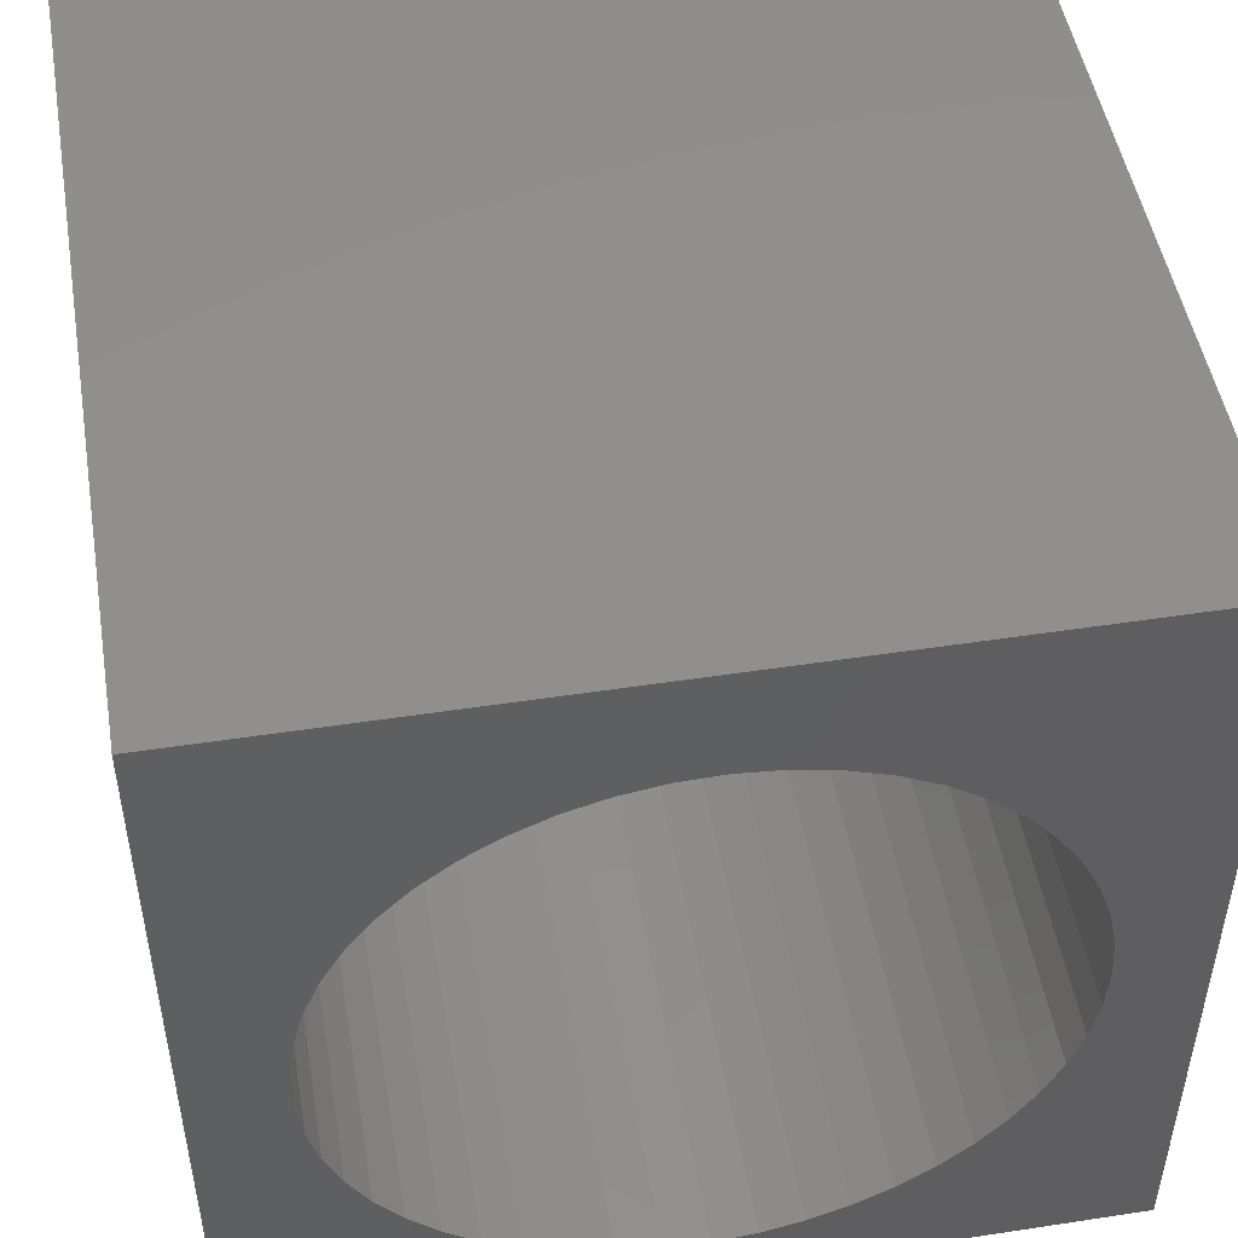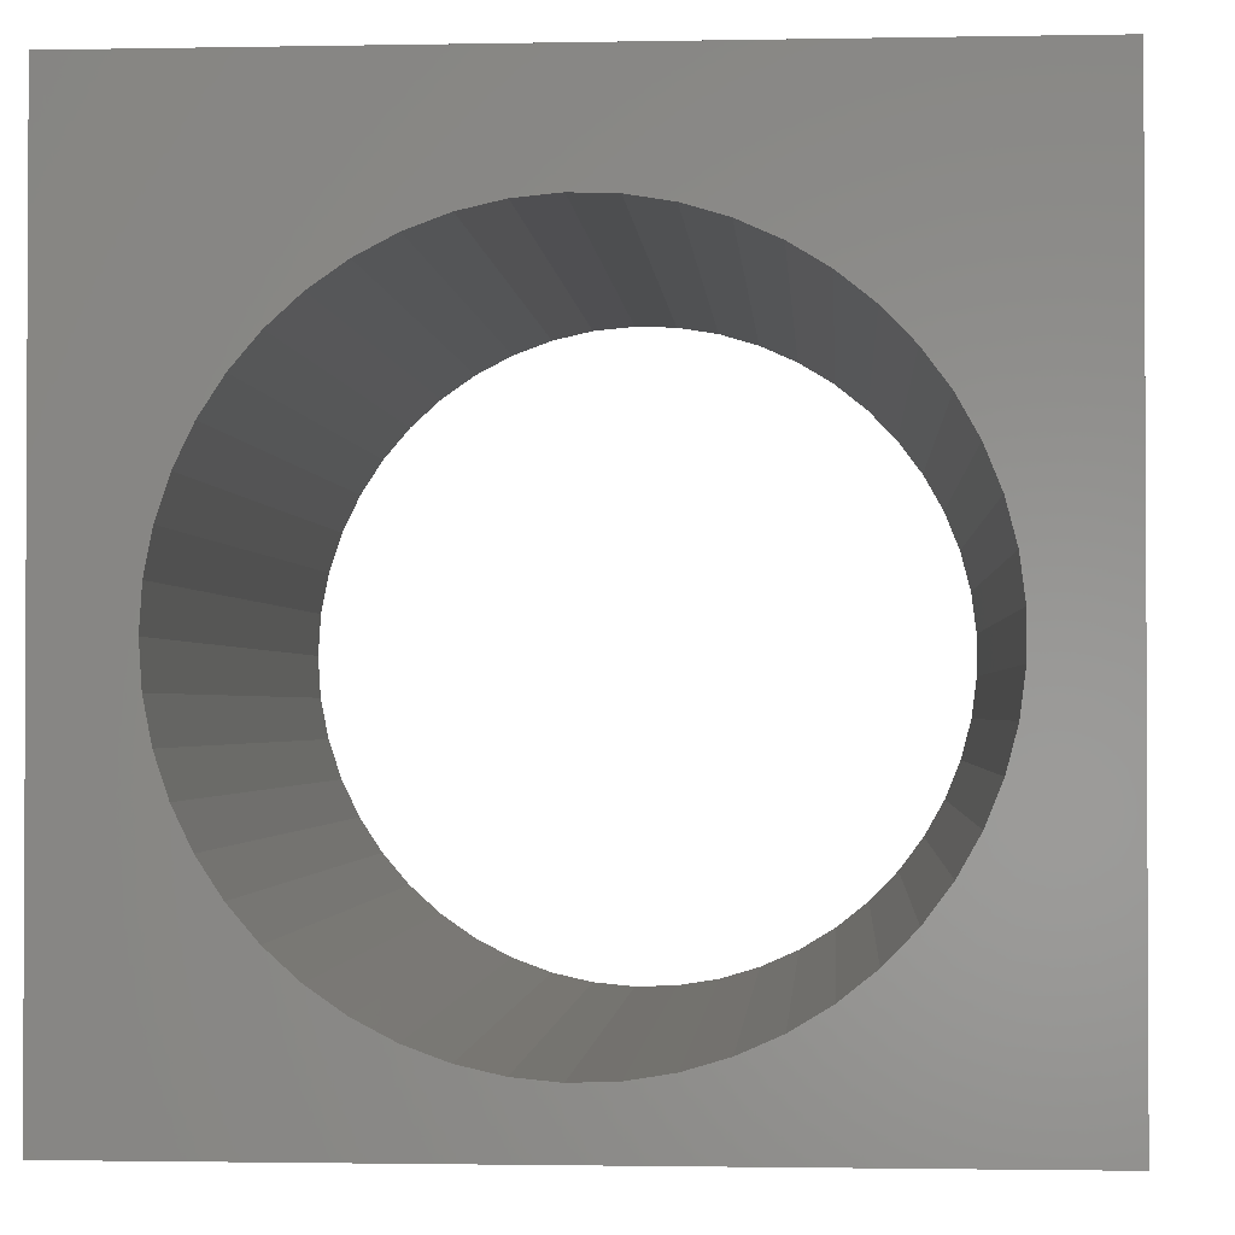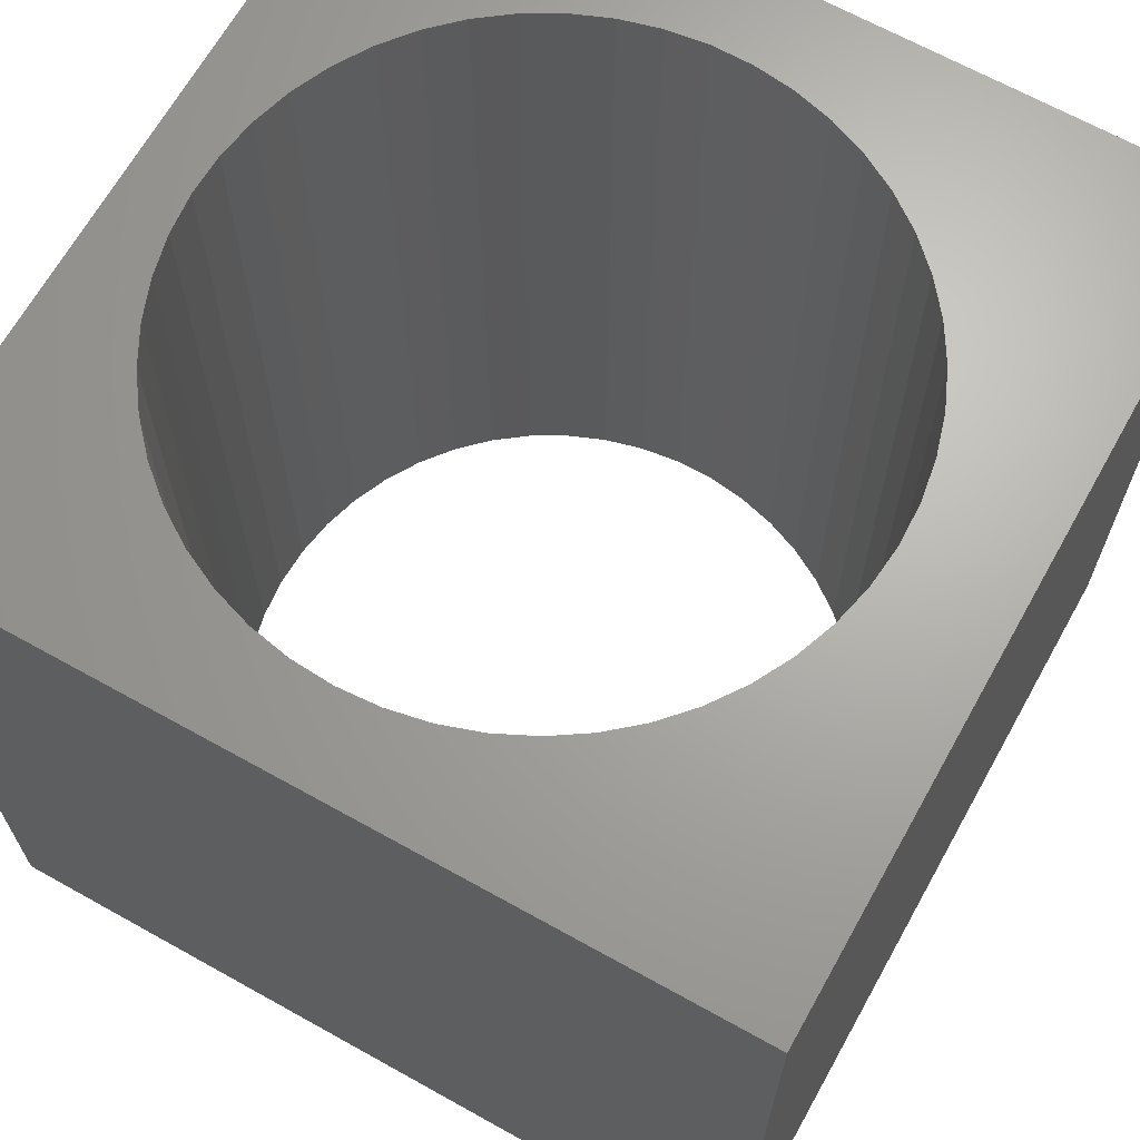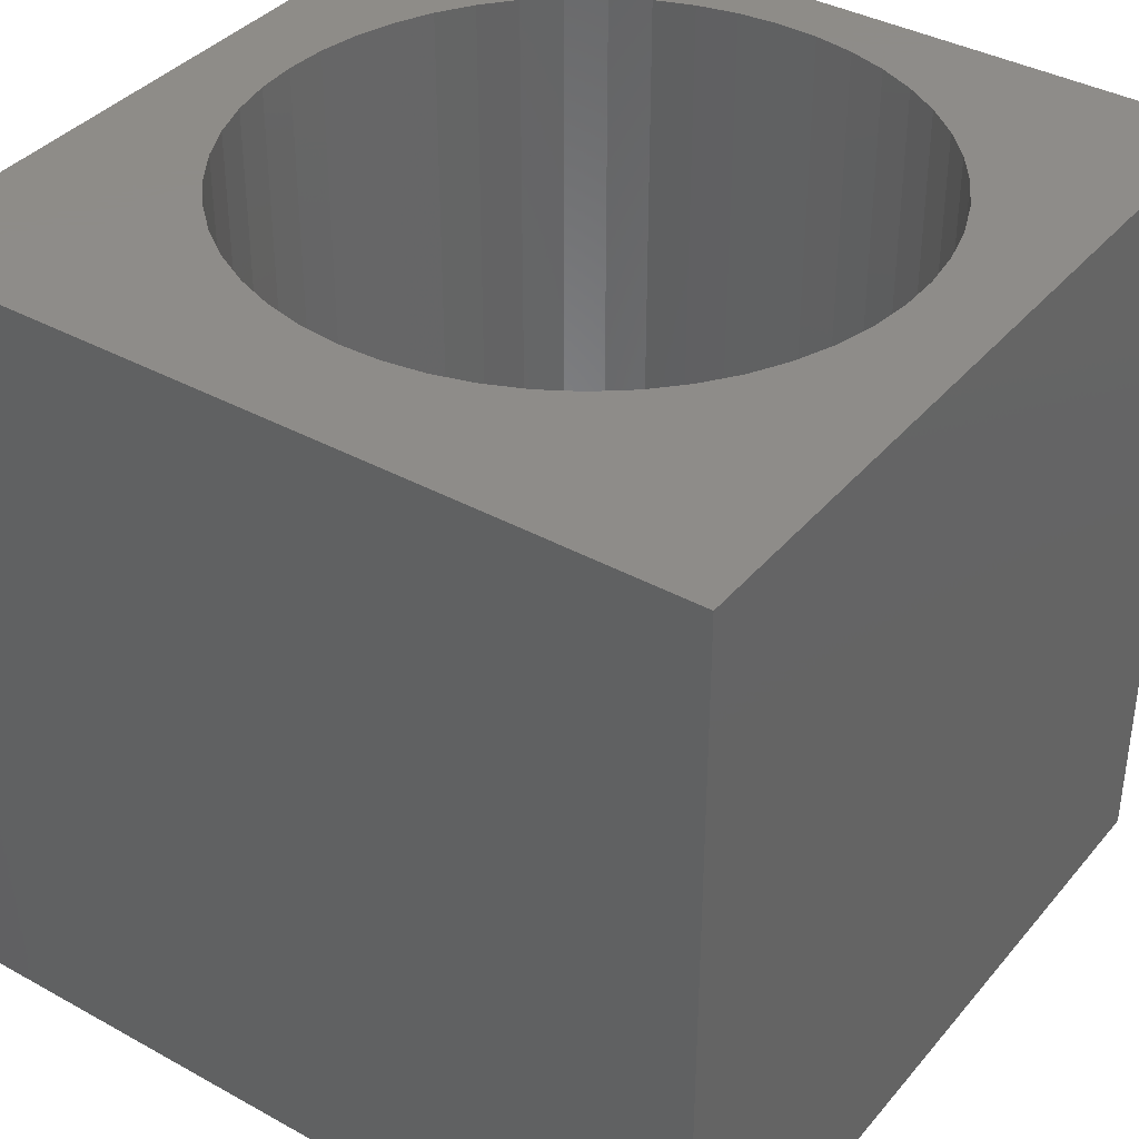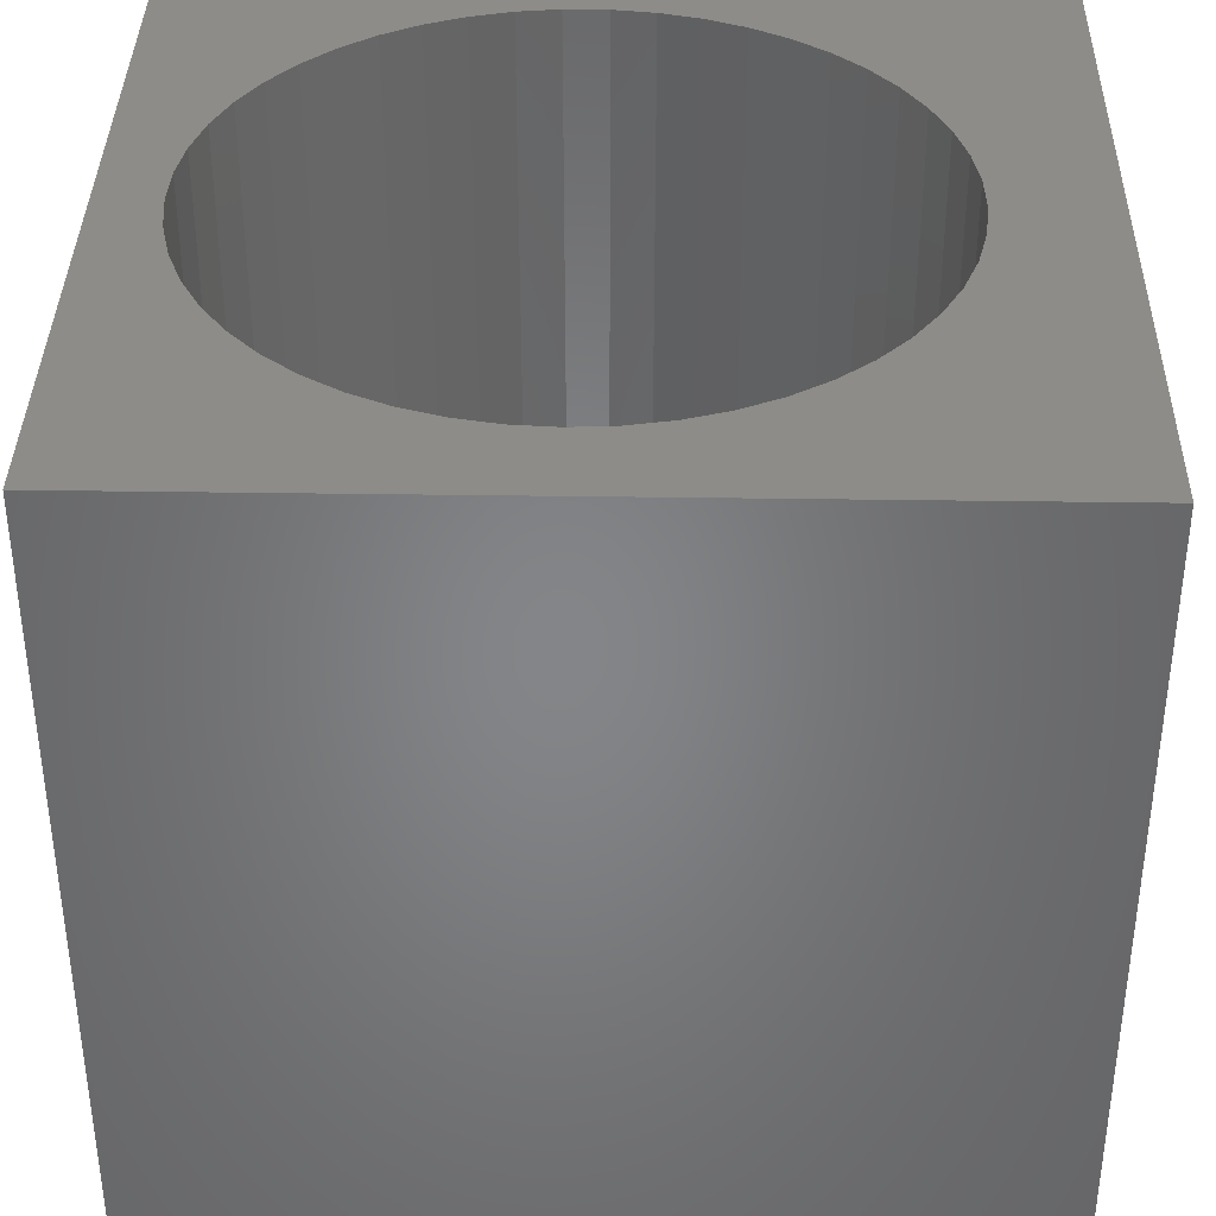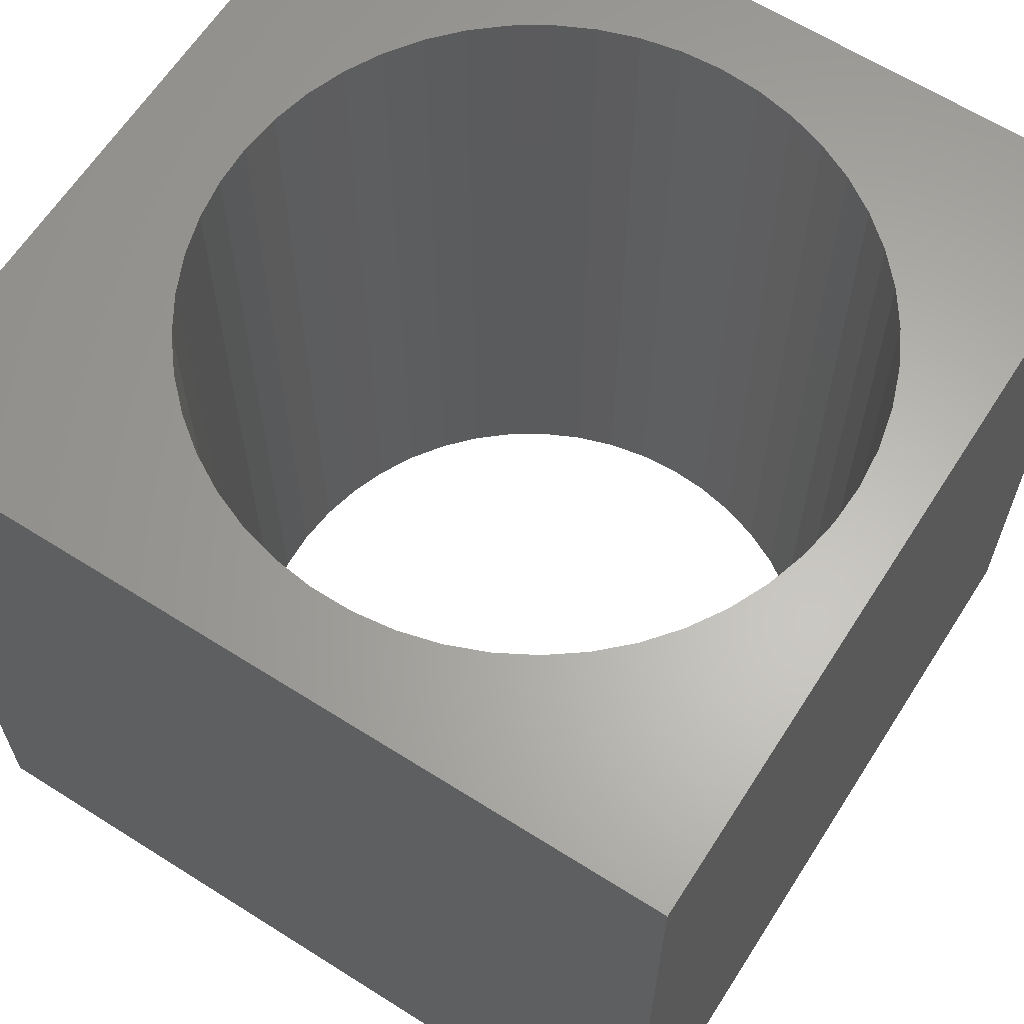
<metadata>
{"format":"stl","ext":"stl","renderer":"f3d","projection":"perspective","resolution":1024,"background":"white","views":[{"elev":49.2,"azim":-9.6,"up":"+Y"},{"elev":-1.7,"azim":-176.1,"up":"+Y"},{"elev":66.8,"azim":119.2,"up":"+Z"},{"elev":38.0,"azim":-144.9,"up":"+Z"},{"elev":37.4,"azim":91.1,"up":"+Z"},{"elev":63.5,"azim":-57.4,"up":"+Z"}]}
</metadata>
<code>
# stl→obj: 106 verts, 212 faces
v 0 10 10
v 0 10 0
v 0 0 10
v 0 0 0
v 6.609 8.317 10
v 7.06 8.082 10
v 10 10 10
v 6.132 8.492 10
v 7.477 7.791 10
v 7.853 7.449 10
v 8.182 7.062 10
v 8.459 6.636 10
v 8.68 6.179 10
v 8.84 5.696 10
v 8.937 5.198 10
v 8.97 4.69 10
v 10 0 10
v 8.937 4.183 10
v 8.84 3.685 10
v 8.68 3.202 10
v 8.459 2.744 10
v 8.182 2.319 10
v 7.853 1.932 10
v 7.477 1.59 10
v 7.06 1.299 10
v 6.609 1.064 10
v 6.132 0.8887 10
v 4.122 8.557 10
v 4.623 8.638 10
v 5.131 8.654 10
v 5.637 8.605 10
v 1.681 2.527 10
v 1.985 2.12 10
v 2.338 1.755 10
v 4.122 0.8242 10
v 3.635 0.9688 10
v 5.637 0.7756 10
v 5.131 0.7268 10
v 4.623 0.7431 10
v 3.17 1.175 10
v 2.735 1.438 10
v 2.735 7.943 10
v 3.17 8.206 10
v 3.635 8.412 10
v 1.431 2.97 10
v 1.241 3.441 10
v 1.112 3.932 10
v 1.241 5.94 10
v 1.431 6.411 10
v 1.681 6.854 10
v 1.047 4.436 10
v 1.047 4.944 10
v 1.112 5.448 10
v 1.985 7.261 10
v 2.338 7.626 10
v 10 10 0
v 10 0 0
v 4.122 8.557 0
v 3.635 8.412 0
v 7.06 1.299 0
v 6.609 1.064 0
v 6.132 0.8887 0
v 1.681 2.527 0
v 1.985 2.12 0
v 2.338 1.755 0
v 2.735 1.438 0
v 3.17 8.206 0
v 2.735 7.943 0
v 2.338 7.626 0
v 7.477 1.59 0
v 7.853 1.932 0
v 8.182 2.319 0
v 5.131 8.654 0
v 4.623 8.638 0
v 1.431 6.411 0
v 1.241 5.94 0
v 1.112 3.932 0
v 1.241 3.441 0
v 1.431 2.97 0
v 3.17 1.175 0
v 3.635 0.9688 0
v 4.122 0.8242 0
v 4.623 0.7431 0
v 5.131 0.7268 0
v 5.637 0.7756 0
v 1.985 7.261 0
v 1.681 6.854 0
v 1.112 5.448 0
v 1.047 4.944 0
v 1.047 4.436 0
v 8.459 2.744 0
v 8.68 3.202 0
v 8.84 3.685 0
v 7.477 7.791 0
v 7.06 8.082 0
v 6.609 8.317 0
v 6.132 8.492 0
v 5.637 8.605 0
v 8.937 5.198 0
v 8.97 4.69 0
v 8.937 4.183 0
v 8.84 5.696 0
v 8.68 6.179 0
v 8.459 6.636 0
v 8.182 7.062 0
v 7.853 7.449 0
f 1 2 3
f 3 2 4
f 5 6 7
f 5 7 8
f 6 9 7
f 7 9 10
f 7 10 11
f 11 12 7
f 7 12 13
f 7 13 14
f 14 15 7
f 7 15 16
f 7 16 17
f 17 16 18
f 18 19 17
f 17 19 20
f 17 20 21
f 21 22 17
f 17 22 23
f 17 23 24
f 24 25 17
f 17 25 26
f 17 26 27
f 28 29 1
f 1 29 30
f 1 30 7
f 7 30 31
f 7 31 8
f 32 3 33
f 33 3 34
f 35 36 3
f 27 37 17
f 17 37 38
f 17 38 3
f 3 38 39
f 3 39 35
f 36 40 3
f 3 40 41
f 3 41 34
f 42 43 1
f 1 43 44
f 1 44 28
f 32 45 3
f 3 45 46
f 3 46 47
f 48 49 1
f 1 49 50
f 47 51 3
f 3 51 52
f 3 52 1
f 1 52 53
f 1 53 48
f 50 54 1
f 1 54 55
f 1 55 42
f 56 7 57
f 57 7 17
f 58 59 2
f 60 57 61
f 61 57 62
f 63 64 4
f 4 64 65
f 4 65 66
f 59 67 2
f 2 67 68
f 2 68 69
f 60 70 57
f 57 70 71
f 57 71 72
f 56 73 2
f 2 73 74
f 2 74 58
f 2 75 76
f 77 78 4
f 4 78 79
f 4 79 63
f 66 80 4
f 4 80 81
f 4 81 82
f 82 83 4
f 4 83 84
f 4 84 57
f 57 84 85
f 57 85 62
f 69 86 2
f 2 86 87
f 2 87 75
f 76 88 2
f 2 88 89
f 2 89 4
f 4 89 90
f 4 90 77
f 72 91 57
f 57 91 92
f 57 92 93
f 94 95 56
f 56 95 96
f 96 97 56
f 56 97 98
f 56 98 73
f 99 56 100
f 100 56 57
f 100 57 101
f 101 57 93
f 99 102 56
f 56 102 103
f 56 103 104
f 104 105 56
f 56 105 106
f 56 106 94
f 7 56 1
f 1 56 2
f 57 17 4
f 4 17 3
f 101 16 100
f 100 16 15
f 100 15 99
f 99 15 14
f 99 14 102
f 102 14 13
f 102 13 103
f 103 13 12
f 103 12 104
f 104 12 11
f 104 11 105
f 105 11 10
f 105 10 106
f 106 10 9
f 106 9 94
f 94 9 6
f 94 6 95
f 95 6 5
f 95 5 96
f 96 5 8
f 96 8 97
f 97 8 31
f 97 31 98
f 98 31 30
f 98 30 73
f 73 30 29
f 73 29 74
f 74 29 28
f 74 28 58
f 58 28 44
f 58 44 59
f 59 44 43
f 59 43 67
f 67 43 42
f 67 42 68
f 68 42 55
f 68 55 69
f 69 55 54
f 69 54 86
f 86 54 50
f 86 50 87
f 87 50 49
f 87 49 75
f 75 49 48
f 75 48 76
f 76 48 53
f 76 53 88
f 88 53 52
f 88 52 89
f 89 52 51
f 89 51 90
f 90 51 47
f 90 47 77
f 77 47 46
f 77 46 78
f 78 46 45
f 78 45 79
f 79 45 32
f 79 32 63
f 63 32 33
f 63 33 64
f 64 33 34
f 64 34 65
f 65 34 41
f 65 41 66
f 66 41 40
f 66 40 80
f 80 40 36
f 80 36 81
f 81 36 35
f 81 35 82
f 82 35 39
f 82 39 83
f 83 39 38
f 83 38 84
f 84 38 37
f 84 37 85
f 85 37 27
f 85 27 62
f 62 27 26
f 62 26 61
f 61 26 25
f 61 25 60
f 60 25 24
f 60 24 70
f 70 24 23
f 70 23 71
f 71 23 22
f 71 22 72
f 72 22 21
f 72 21 91
f 91 21 20
f 91 20 92
f 92 20 19
f 92 19 93
f 93 19 18
f 93 18 101
f 101 18 16

</code>
